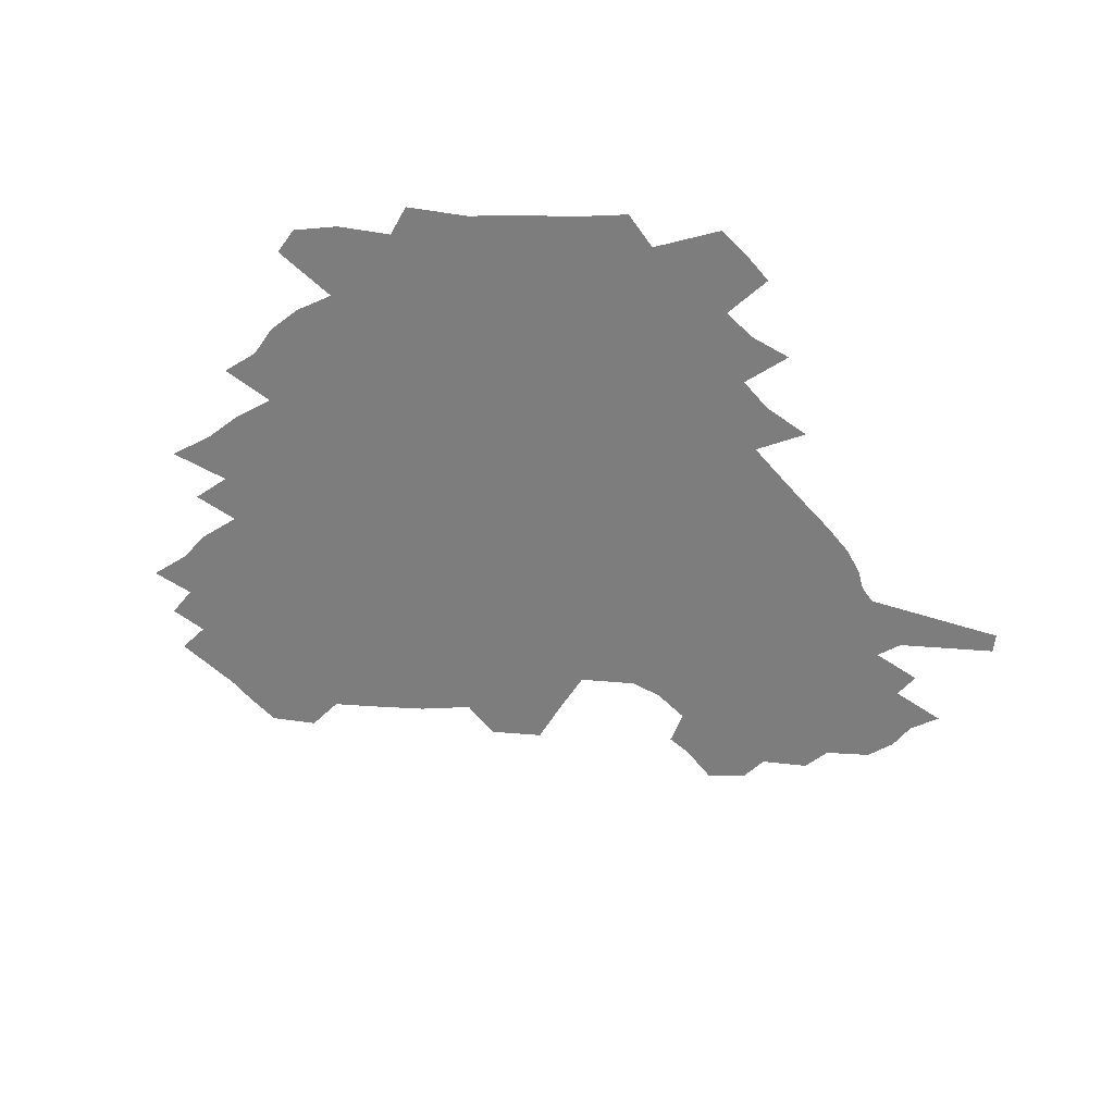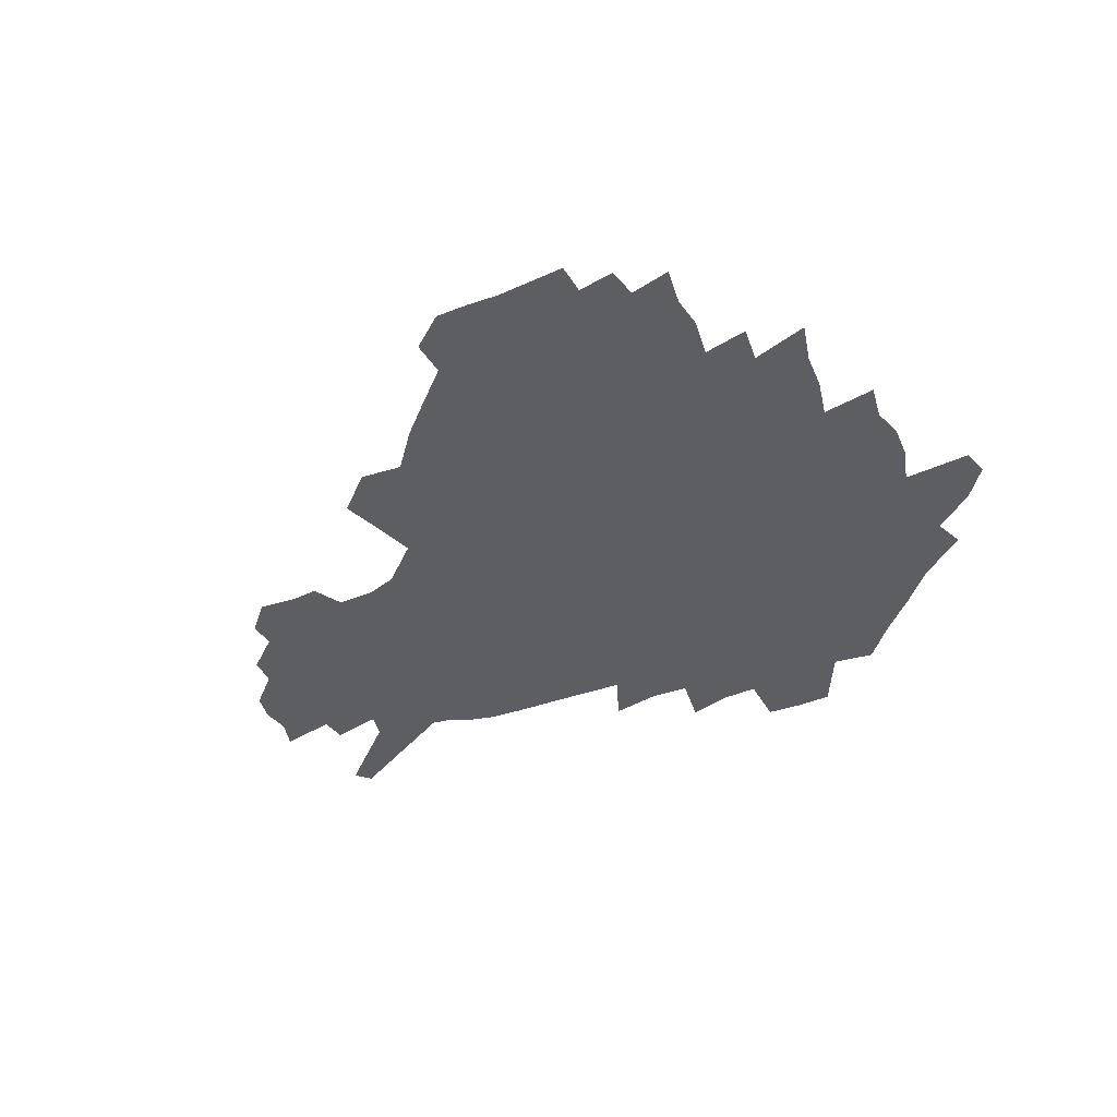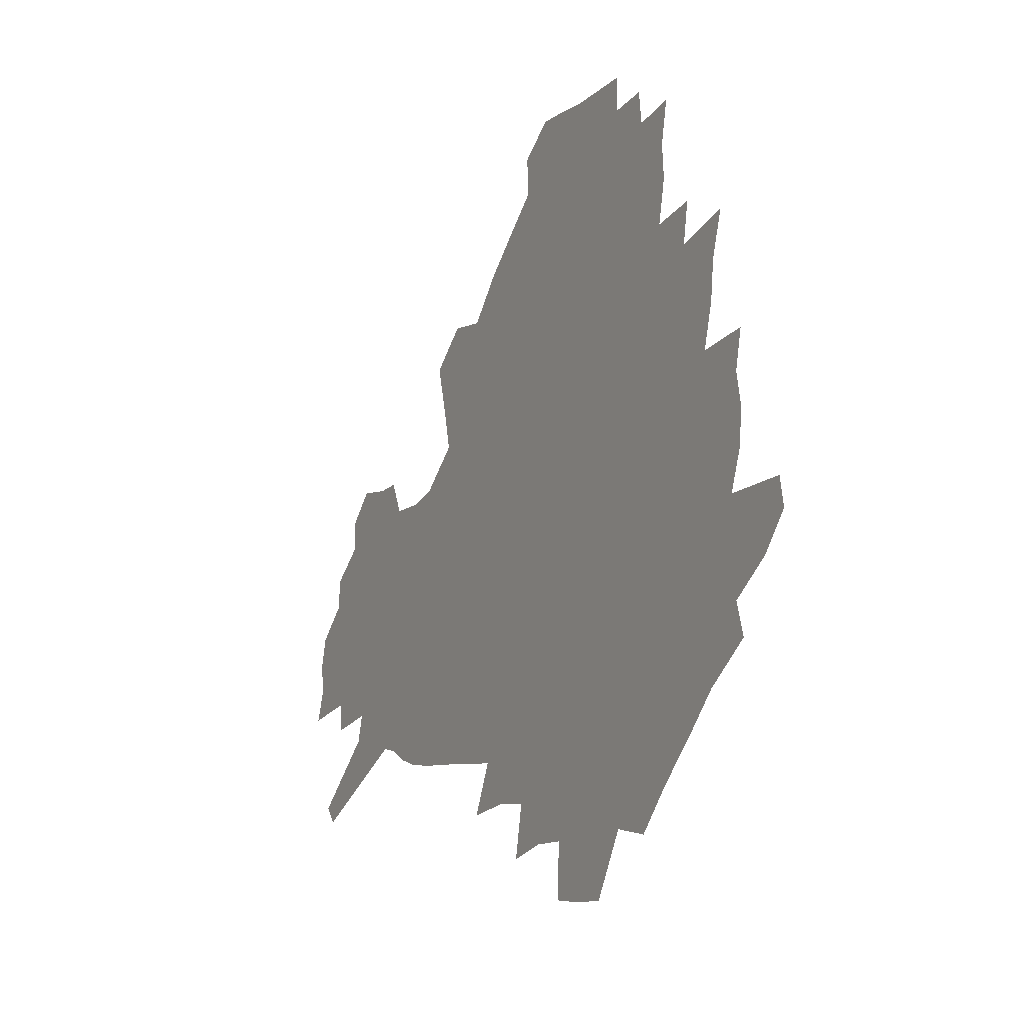
<metadata>
{"format":"obj","ext":"obj","renderer":"f3d","projection":"perspective","resolution":1024,"background":"white","views":[{"elev":-59.2,"azim":-46.3,"up":"+Z"},{"elev":-38.5,"azim":-152.4,"up":"+Z"},{"elev":-10.7,"azim":-118.9,"up":"+Y"}]}
</metadata>
<code>
v 229.2 188.5 0
v 216.9 203.9 0
v 219.4 216.4 0
v 243.9 160 0
v 248.3 174.1 0
v 249.2 187.6 0
v 251.1 201.1 0
v 250.1 214.8 0
v 244.4 230.9 0
v 242.7 246.3 0
v 245.7 260.9 0
v 242.2 277.3 0
v 265.8 143.2 0
v 271.5 158.2 0
v 273.5 172.1 0
v 274.7 185.7 0
v 270.3 200.1 0
v 270.3 213.9 0
v 270.5 228.1 0
v 271.9 242.3 0
v 269.4 257.6 0
v 266.6 273.7 0
v 261.6 292.1 0
v 259.8 308.6 0
v 254.2 327.3 0
v 281.9 125.8 0
v 287.7 142.6 0
v 293.3 158 0
v 294.6 171.4 0
v 292.1 185 0
v 290.5 198.7 0
v 290.2 212.3 0
v 287.9 226.7 0
v 289.4 240.5 0
v 289.3 254.7 0
v 286.9 270.2 0
v 283.4 287.2 0
v 281.5 303.6 0
v 280.1 319.7 0
v 277.2 336.8 0
v 298.8 109 0
v 303.2 127.1 0
v 307 143.4 0
v 309.5 157.9 0
v 310.4 171.2 0
v 309.4 184.3 0
v 308.6 197.6 0
v 307.1 211.2 0
v 306.6 224.9 0
v 305.2 239.1 0
v 306.4 252.7 0
v 304.3 267.9 0
v 301.2 284.6 0
v 297.7 302.3 0
v 298.2 317.3 0
v 297.7 332.9 0
v 294 351 0
v 295.1 365.8 0
v 291.5 383.5 0
v 314.4 91.25 0
v 317.3 110.5 0
v 320.1 127.9 0
v 322.1 143.3 0
v 324 157.9 0
v 324.8 171.1 0
v 324.4 184 0
v 323.5 197.1 0
v 323.4 210.2 0
v 323.2 223.5 0
v 322.5 237.2 0
v 320.9 251.9 0
v 318.8 267.6 0
v 317.3 283.2 0
v 315.2 299.7 0
v 312.8 317.1 0
v 314.5 331.3 0
v 313.9 346.9 0
v 312.9 362.7 0
v 310.3 379.5 0
v 312.1 393.5 0
v 333.1 94.14 0
v 334.2 112.2 0
v 335.5 128.7 0
v 336.8 144.1 0
v 337.6 157.9 0
v 338.2 171.2 0
v 338.2 183.9 0
v 338.2 196.7 0
v 337.3 209.8 0
v 337.2 222.9 0
v 337.1 236.1 0
v 335 251.2 0
v 335.5 264.8 0
v 332.8 281.9 0
v 330.5 299.2 0
v 330.2 314.8 0
v 330.1 330.1 0
v 329.4 346 0
v 329.2 361.3 0
v 328.8 376.6 0
v 329 391.1 0
v 329.1 405.5 0
v 348.5 66.65 0
v 348.6 93.03 0
v 349.1 112.5 0
v 350.2 130.4 0
v 350.6 144.9 0
v 350.7 158.2 0
v 351 171.3 0
v 351 184 0
v 351.2 196.5 0
v 350.9 209.3 0
v 351 222.2 0
v 350.4 235.7 0
v 350.5 249.1 0
v 349.2 264.4 0
v 347 282.1 0
v 346.2 297.7 0
v 345.5 313.9 0
v 345.4 329.2 0
v 345 345 0
v 344.6 360.5 0
v 345.3 374.9 0
v 343.9 390.9 0
v 344.8 404.9 0
v 364.6 66.21 0
v 364.1 94.23 0
v 363.7 113 0
v 363.7 131 0
v 363.6 144.8 0
v 363.5 158.1 0
v 363.5 171.1 0
v 363.5 183.9 0
v 363.5 196.6 0
v 363.6 209.4 0
v 363.5 222.4 0
v 363.4 235.4 0
v 363.4 248.8 0
v 363.4 262.5 0
v 361 281.8 0
v 360.1 299.2 0
v 360.2 313.7 0
v 360 329.7 0
v 360.3 344.5 0
v 360 359.9 0
v 360.4 374.5 0
v 360.1 389.8 0
v 360.1 404.2 0
v 381 67.38 0
v 380.1 91.32 0
v 378.2 113.2 0
v 376.8 131.7 0
v 376.7 144.9 0
v 376.4 158.1 0
v 376.2 171.1 0
v 376 183.9 0
v 376 196.7 0
v 376.1 209.5 0
v 376 222.5 0
v 376.1 235.3 0
v 376.8 247.8 0
v 376.3 262.3 0
v 375.6 278.9 0
v 374.3 298.5 0
v 374.6 314.1 0
v 374.8 329.6 0
v 375.2 344.1 0
v 375.2 359.4 0
v 375.2 374.7 0
v 375 390.1 0
v 374.6 405.2 0
v 397 90.74 0
v 393.4 112.8 0
v 392.1 128.8 0
v 390.2 144.6 0
v 389.1 158.5 0
v 389 171.2 0
v 388.5 184.3 0
v 388.4 196.9 0
v 388.6 209.8 0
v 388.6 222.7 0
v 388.8 235.1 0
v 389.1 248 0
v 389.2 262.7 0
v 389.1 279 0
v 389 296.3 0
v 388.9 314.6 0
v 389.6 329.6 0
v 390.1 344.7 0
v 390.2 360 0
v 390.3 375.8 0
v 390 390.7 0
v 389.5 405.5 0
v 416.3 85.3 0
v 411.7 108.4 0
v 407.4 128 0
v 404.7 143.6 0
v 403.2 157.8 0
v 401.6 172 0
v 400.8 184.8 0
v 400.8 197.3 0
v 400.3 210 0
v 401 222.7 0
v 401.2 235.3 0
v 401.4 247.7 0
v 402.1 261.7 0
v 402.8 277 0
v 403.4 294.1 0
v 404.3 311.3 0
v 404.9 328 0
v 405.3 344.7 0
v 405.8 361.8 0
v 405.4 376.4 0
v 405.7 393.1 0
v 429 109.5 0
v 424 127.3 0
v 420.7 142.5 0
v 416.9 158.3 0
v 415.8 171.4 0
v 415.2 184.4 0
v 414.6 197.2 0
v 413.8 210.1 0
v 413.6 222.8 0
v 414.2 235.6 0
v 414 248.1 0
v 414.8 261.4 0
v 416.3 277 0
v 417.5 292.3 0
v 419.2 311.7 0
v 420.4 328.6 0
v 421.1 345.6 0
v 421.1 362.2 0
v 452.1 105.4 0
v 441.9 127.6 0
v 435.6 143.6 0
v 432.3 157.7 0
v 430.1 171.3 0
v 428.9 184.3 0
v 428.5 197.2 0
v 427.8 210 0
v 426.5 223.1 0
v 426.8 235.7 0
v 427.3 248.5 0
v 428.4 262 0
v 430.3 277 0
v 432.2 292.9 0
v 434.1 309.6 0
v 436.1 328.2 0
v 437.4 347 0
v 460.7 128.8 0
v 454.6 142.9 0
v 450.4 156.8 0
v 445.9 171 0
v 444.6 183.8 0
v 444.7 196.6 0
v 440.7 210.8 0
v 440.1 223.3 0
v 440.3 235.8 0
v 441.2 248.8 0
v 442.6 262.3 0
v 444.5 276.6 0
v 447.1 292.5 0
v 450.6 310.8 0
v 453 329.2 0
v 479.8 129.8 0
v 472.9 143.3 0
v 467 157.2 0
v 465 170 0
v 461.2 183.5 0
v 460.4 196.2 0
v 457 210 0
v 455.2 223.1 0
v 455.5 235.9 0
v 456.2 248.8 0
v 456.8 261.9 0
v 460.2 276.4 0
v 464.5 293.3 0
v 467.5 311 0
v 472.2 331.3 0
v 498.2 130.5 0
v 487.6 145.5 0
v 484.9 157.5 0
v 480.2 170.7 0
v 478.4 183.2 0
v 475.3 196.3 0
v 472.8 209.4 0
v 469.7 222.9 0
v 470.2 235.4 0
v 473.1 248.4 0
v 476.2 262.1 0
v 480.3 276.3 0
v 484.8 294.8 0
v 490.4 315.3 0
v 514.5 131.9 0
v 503 147.1 0
v 500.1 158.5 0
v 494.9 171.6 0
v 493 183.5 0
v 488.9 197 0
v 486.8 209.5 0
v 485.1 222.2 0
v 487.5 234.4 0
v 491 246.8 0
v 499.8 259.3 0
v 527 135.3 0
v 516.8 149.2 0
v 512.2 160.9 0
v 508.8 172.7 0
v 505.3 185 0
v 502.7 197.3 0
v 500.4 209.4 0
v 498.2 221.4 0
v 500.8 232.6 0
v 504.9 243.9 0
v 513.9 254.9 0
v 535.9 140.1 0
v 530.6 150.8 0
v 525.4 162.3 0
v 522.7 173.4 0
v 520.2 185 0
v 519 196.6 0
v 516.4 208.7 0
v 515.9 220.1 0
v 515.3 231.1 0
v 518.4 241.5 0
v 531.8 254.7 0
v 538.4 268.9 0
v 544.7 141.6 0
v 542.2 152.5 0
v 539.7 162.6 0
v 537.4 173.6 0
v 533.8 185.3 0
v 533.7 196.4 0
v 535.6 207.6 0
v 533.8 219.1 0
v 536.8 230.6 0
v 540.6 242.4 0
v 545.3 254.8 0
v 550.6 267.9 0
v 603.3 109.8 0
v 556.5 151.3 0
v 558.2 160.8 0
v 555.5 172.5 0
v 554.9 183.8 0
v 556.9 195.1 0
v 557.1 206.9 0
v 557.1 218.8 0
v 561.4 230.9 0
v 558.7 243 0
v 562 255.5 0
v 568.8 269.9 0
v 609.2 116.8 0
v 574.6 147.7 0
v 571.4 159.6 0
v 574.4 170.5 0
v 573.2 182.4 0
v 573.3 194.1 0
v 574.6 206 0
v 577 218.2 0
v 579.3 230.7 0
v 581.8 243.7 0
v 581.7 256.9 0
v 595.3 154.7 0
v 596.4 167.1 0
v 592 180.3 0
v 587.7 193.2 0
v 594.5 204.3 0
v 600.1 216.5 0
v 598.7 229.9 0
v 622.8 161.8 0
v 617.7 175.9 0
v 619.2 188.8 0
v 615.7 202.1 0
f 5 6 1
f 1 6 2
f 6 7 2
f 2 7 3
f 7 8 3
f 13 14 4
f 4 14 5
f 14 15 5
f 5 15 6
f 15 16 6
f 6 16 7
f 16 17 7
f 7 17 8
f 17 18 8
f 8 18 9
f 18 19 9
f 9 19 10
f 19 20 10
f 10 20 11
f 20 21 11
f 11 21 12
f 21 22 12
f 26 27 13
f 13 27 14
f 27 28 14
f 14 28 15
f 28 29 15
f 15 29 16
f 29 30 16
f 16 30 17
f 30 31 17
f 17 31 18
f 31 32 18
f 18 32 19
f 32 33 19
f 19 33 20
f 33 34 20
f 20 34 21
f 34 35 21
f 21 35 22
f 35 36 22
f 22 36 23
f 36 37 23
f 23 37 24
f 37 38 24
f 24 38 25
f 38 39 25
f 41 42 26
f 26 42 27
f 42 43 27
f 27 43 28
f 43 44 28
f 28 44 29
f 44 45 29
f 29 45 30
f 45 46 30
f 30 46 31
f 46 47 31
f 31 47 32
f 47 48 32
f 32 48 33
f 48 49 33
f 33 49 34
f 49 50 34
f 34 50 35
f 50 51 35
f 35 51 36
f 51 52 36
f 36 52 37
f 52 53 37
f 37 53 38
f 53 54 38
f 38 54 39
f 54 55 39
f 39 55 40
f 55 56 40
f 60 61 41
f 41 61 42
f 61 62 42
f 42 62 43
f 62 63 43
f 43 63 44
f 63 64 44
f 44 64 45
f 64 65 45
f 45 65 46
f 65 66 46
f 46 66 47
f 66 67 47
f 47 67 48
f 67 68 48
f 48 68 49
f 68 69 49
f 49 69 50
f 69 70 50
f 50 70 51
f 70 71 51
f 51 71 52
f 71 72 52
f 52 72 53
f 72 73 53
f 53 73 54
f 73 74 54
f 54 74 55
f 74 75 55
f 55 75 56
f 75 76 56
f 56 76 57
f 76 77 57
f 57 77 58
f 77 78 58
f 58 78 59
f 78 79 59
f 60 81 61
f 81 82 61
f 61 82 62
f 82 83 62
f 62 83 63
f 83 84 63
f 63 84 64
f 84 85 64
f 64 85 65
f 85 86 65
f 65 86 66
f 86 87 66
f 66 87 67
f 87 88 67
f 67 88 68
f 88 89 68
f 68 89 69
f 89 90 69
f 69 90 70
f 90 91 70
f 70 91 71
f 91 92 71
f 71 92 72
f 92 93 72
f 72 93 73
f 93 94 73
f 73 94 74
f 94 95 74
f 74 95 75
f 95 96 75
f 75 96 76
f 96 97 76
f 76 97 77
f 97 98 77
f 77 98 78
f 98 99 78
f 78 99 79
f 99 100 79
f 79 100 80
f 100 101 80
f 103 104 81
f 81 104 82
f 104 105 82
f 82 105 83
f 105 106 83
f 83 106 84
f 106 107 84
f 84 107 85
f 107 108 85
f 85 108 86
f 108 109 86
f 86 109 87
f 109 110 87
f 87 110 88
f 110 111 88
f 88 111 89
f 111 112 89
f 89 112 90
f 112 113 90
f 90 113 91
f 113 114 91
f 91 114 92
f 114 115 92
f 92 115 93
f 115 116 93
f 93 116 94
f 116 117 94
f 94 117 95
f 117 118 95
f 95 118 96
f 118 119 96
f 96 119 97
f 119 120 97
f 97 120 98
f 120 121 98
f 98 121 99
f 121 122 99
f 99 122 100
f 122 123 100
f 100 123 101
f 123 124 101
f 101 124 102
f 124 125 102
f 103 126 104
f 126 127 104
f 104 127 105
f 127 128 105
f 105 128 106
f 128 129 106
f 106 129 107
f 129 130 107
f 107 130 108
f 130 131 108
f 108 131 109
f 131 132 109
f 109 132 110
f 132 133 110
f 110 133 111
f 133 134 111
f 111 134 112
f 134 135 112
f 112 135 113
f 135 136 113
f 113 136 114
f 136 137 114
f 114 137 115
f 137 138 115
f 115 138 116
f 138 139 116
f 116 139 117
f 139 140 117
f 117 140 118
f 140 141 118
f 118 141 119
f 141 142 119
f 119 142 120
f 142 143 120
f 120 143 121
f 143 144 121
f 121 144 122
f 144 145 122
f 122 145 123
f 145 146 123
f 123 146 124
f 146 147 124
f 124 147 125
f 147 148 125
f 126 149 127
f 149 150 127
f 127 150 128
f 150 151 128
f 128 151 129
f 151 152 129
f 129 152 130
f 152 153 130
f 130 153 131
f 153 154 131
f 131 154 132
f 154 155 132
f 132 155 133
f 155 156 133
f 133 156 134
f 156 157 134
f 134 157 135
f 157 158 135
f 135 158 136
f 158 159 136
f 136 159 137
f 159 160 137
f 137 160 138
f 160 161 138
f 138 161 139
f 161 162 139
f 139 162 140
f 162 163 140
f 140 163 141
f 163 164 141
f 141 164 142
f 164 165 142
f 142 165 143
f 165 166 143
f 143 166 144
f 166 167 144
f 144 167 145
f 167 168 145
f 145 168 146
f 168 169 146
f 146 169 147
f 169 170 147
f 147 170 148
f 170 171 148
f 150 172 151
f 172 173 151
f 151 173 152
f 173 174 152
f 152 174 153
f 174 175 153
f 153 175 154
f 175 176 154
f 154 176 155
f 176 177 155
f 155 177 156
f 177 178 156
f 156 178 157
f 178 179 157
f 157 179 158
f 179 180 158
f 158 180 159
f 180 181 159
f 159 181 160
f 181 182 160
f 160 182 161
f 182 183 161
f 161 183 162
f 183 184 162
f 162 184 163
f 184 185 163
f 163 185 164
f 185 186 164
f 164 186 165
f 186 187 165
f 165 187 166
f 187 188 166
f 166 188 167
f 188 189 167
f 167 189 168
f 189 190 168
f 168 190 169
f 190 191 169
f 169 191 170
f 191 192 170
f 170 192 171
f 192 193 171
f 172 194 173
f 194 195 173
f 173 195 174
f 195 196 174
f 174 196 175
f 196 197 175
f 175 197 176
f 197 198 176
f 176 198 177
f 198 199 177
f 177 199 178
f 199 200 178
f 178 200 179
f 200 201 179
f 179 201 180
f 201 202 180
f 180 202 181
f 202 203 181
f 181 203 182
f 203 204 182
f 182 204 183
f 204 205 183
f 183 205 184
f 205 206 184
f 184 206 185
f 206 207 185
f 185 207 186
f 207 208 186
f 186 208 187
f 208 209 187
f 187 209 188
f 209 210 188
f 188 210 189
f 210 211 189
f 189 211 190
f 211 212 190
f 190 212 191
f 212 213 191
f 191 213 192
f 213 214 192
f 192 214 193
f 195 215 196
f 215 216 196
f 196 216 197
f 216 217 197
f 197 217 198
f 217 218 198
f 198 218 199
f 218 219 199
f 199 219 200
f 219 220 200
f 200 220 201
f 220 221 201
f 201 221 202
f 221 222 202
f 202 222 203
f 222 223 203
f 203 223 204
f 223 224 204
f 204 224 205
f 224 225 205
f 205 225 206
f 225 226 206
f 206 226 207
f 226 227 207
f 207 227 208
f 227 228 208
f 208 228 209
f 228 229 209
f 209 229 210
f 229 230 210
f 210 230 211
f 230 231 211
f 211 231 212
f 231 232 212
f 212 232 213
f 215 233 216
f 233 234 216
f 216 234 217
f 234 235 217
f 217 235 218
f 235 236 218
f 218 236 219
f 236 237 219
f 219 237 220
f 237 238 220
f 220 238 221
f 238 239 221
f 221 239 222
f 239 240 222
f 222 240 223
f 240 241 223
f 223 241 224
f 241 242 224
f 224 242 225
f 242 243 225
f 225 243 226
f 243 244 226
f 226 244 227
f 244 245 227
f 227 245 228
f 245 246 228
f 228 246 229
f 246 247 229
f 229 247 230
f 247 248 230
f 230 248 231
f 248 249 231
f 231 249 232
f 234 250 235
f 250 251 235
f 235 251 236
f 251 252 236
f 236 252 237
f 252 253 237
f 237 253 238
f 253 254 238
f 238 254 239
f 254 255 239
f 239 255 240
f 255 256 240
f 240 256 241
f 256 257 241
f 241 257 242
f 257 258 242
f 242 258 243
f 258 259 243
f 243 259 244
f 259 260 244
f 244 260 245
f 260 261 245
f 245 261 246
f 261 262 246
f 246 262 247
f 262 263 247
f 247 263 248
f 263 264 248
f 248 264 249
f 250 265 251
f 265 266 251
f 251 266 252
f 266 267 252
f 252 267 253
f 267 268 253
f 253 268 254
f 268 269 254
f 254 269 255
f 269 270 255
f 255 270 256
f 270 271 256
f 256 271 257
f 271 272 257
f 257 272 258
f 272 273 258
f 258 273 259
f 273 274 259
f 259 274 260
f 274 275 260
f 260 275 261
f 275 276 261
f 261 276 262
f 276 277 262
f 262 277 263
f 277 278 263
f 263 278 264
f 278 279 264
f 265 280 266
f 280 281 266
f 266 281 267
f 281 282 267
f 267 282 268
f 282 283 268
f 268 283 269
f 283 284 269
f 269 284 270
f 284 285 270
f 270 285 271
f 285 286 271
f 271 286 272
f 286 287 272
f 272 287 273
f 287 288 273
f 273 288 274
f 288 289 274
f 274 289 275
f 289 290 275
f 275 290 276
f 290 291 276
f 276 291 277
f 291 292 277
f 277 292 278
f 292 293 278
f 278 293 279
f 280 294 281
f 294 295 281
f 281 295 282
f 295 296 282
f 282 296 283
f 296 297 283
f 283 297 284
f 297 298 284
f 284 298 285
f 298 299 285
f 285 299 286
f 299 300 286
f 286 300 287
f 300 301 287
f 287 301 288
f 301 302 288
f 288 302 289
f 302 303 289
f 289 303 290
f 303 304 290
f 290 304 291
f 294 305 295
f 305 306 295
f 295 306 296
f 306 307 296
f 296 307 297
f 307 308 297
f 297 308 298
f 308 309 298
f 298 309 299
f 309 310 299
f 299 310 300
f 310 311 300
f 300 311 301
f 311 312 301
f 301 312 302
f 312 313 302
f 302 313 303
f 313 314 303
f 303 314 304
f 314 315 304
f 305 316 306
f 316 317 306
f 306 317 307
f 317 318 307
f 307 318 308
f 318 319 308
f 308 319 309
f 319 320 309
f 309 320 310
f 320 321 310
f 310 321 311
f 321 322 311
f 311 322 312
f 322 323 312
f 312 323 313
f 323 324 313
f 313 324 314
f 324 325 314
f 314 325 315
f 325 326 315
f 316 328 317
f 328 329 317
f 317 329 318
f 329 330 318
f 318 330 319
f 330 331 319
f 319 331 320
f 331 332 320
f 320 332 321
f 332 333 321
f 321 333 322
f 333 334 322
f 322 334 323
f 334 335 323
f 323 335 324
f 335 336 324
f 324 336 325
f 336 337 325
f 325 337 326
f 337 338 326
f 326 338 327
f 338 339 327
f 328 340 329
f 340 341 329
f 329 341 330
f 341 342 330
f 330 342 331
f 342 343 331
f 331 343 332
f 343 344 332
f 332 344 333
f 344 345 333
f 333 345 334
f 345 346 334
f 334 346 335
f 346 347 335
f 335 347 336
f 347 348 336
f 336 348 337
f 348 349 337
f 337 349 338
f 349 350 338
f 338 350 339
f 350 351 339
f 340 352 341
f 352 353 341
f 341 353 342
f 353 354 342
f 342 354 343
f 354 355 343
f 343 355 344
f 355 356 344
f 344 356 345
f 356 357 345
f 345 357 346
f 357 358 346
f 346 358 347
f 358 359 347
f 347 359 348
f 359 360 348
f 348 360 349
f 360 361 349
f 349 361 350
f 361 362 350
f 350 362 351
f 354 363 355
f 363 364 355
f 355 364 356
f 364 365 356
f 356 365 357
f 365 366 357
f 357 366 358
f 366 367 358
f 358 367 359
f 367 368 359
f 359 368 360
f 368 369 360
f 360 369 361
f 364 370 365
f 370 371 365
f 365 371 366
f 371 372 366
f 366 372 367
f 372 373 367
f 367 373 368

</code>
